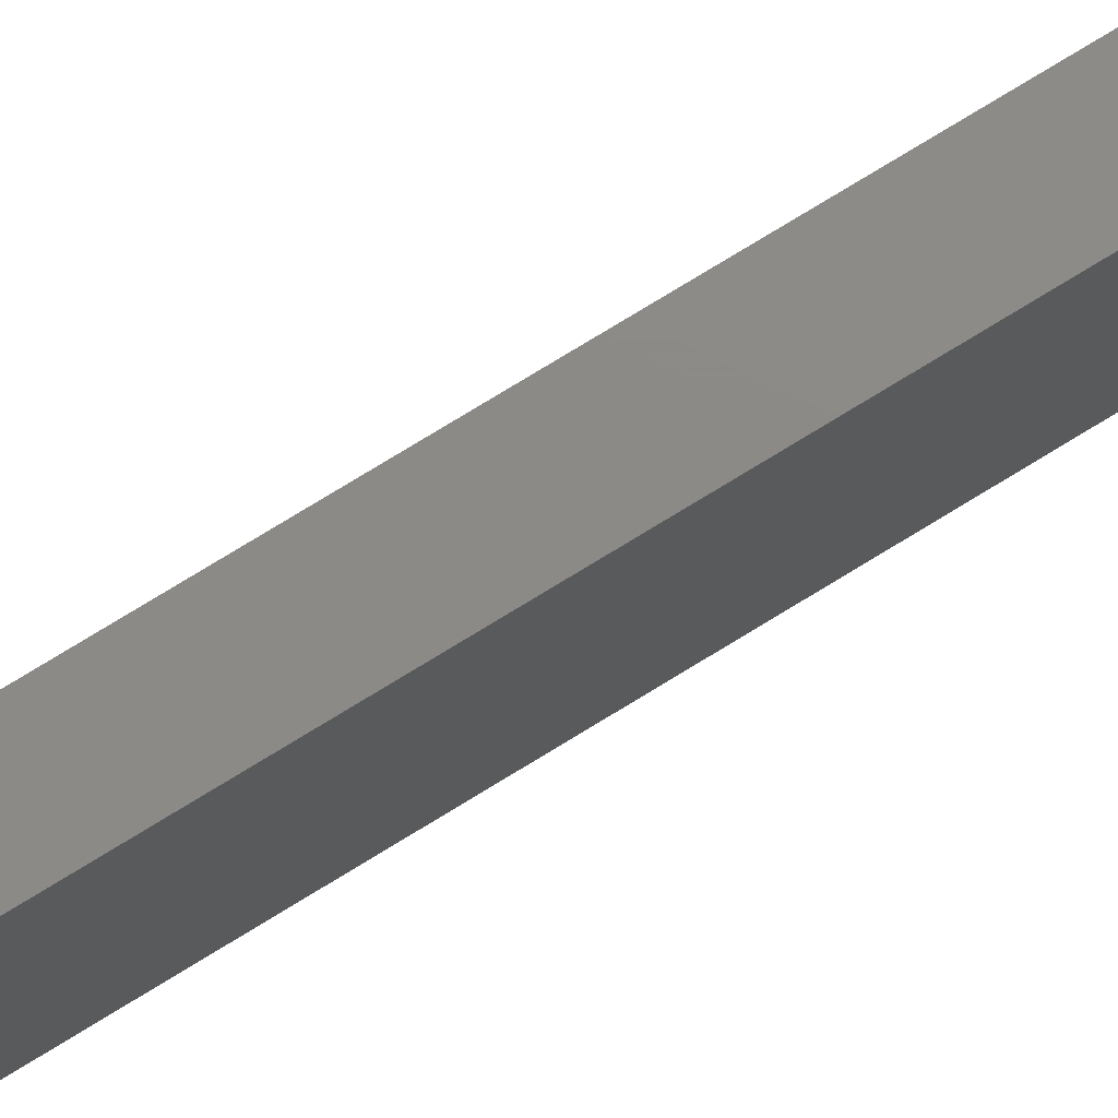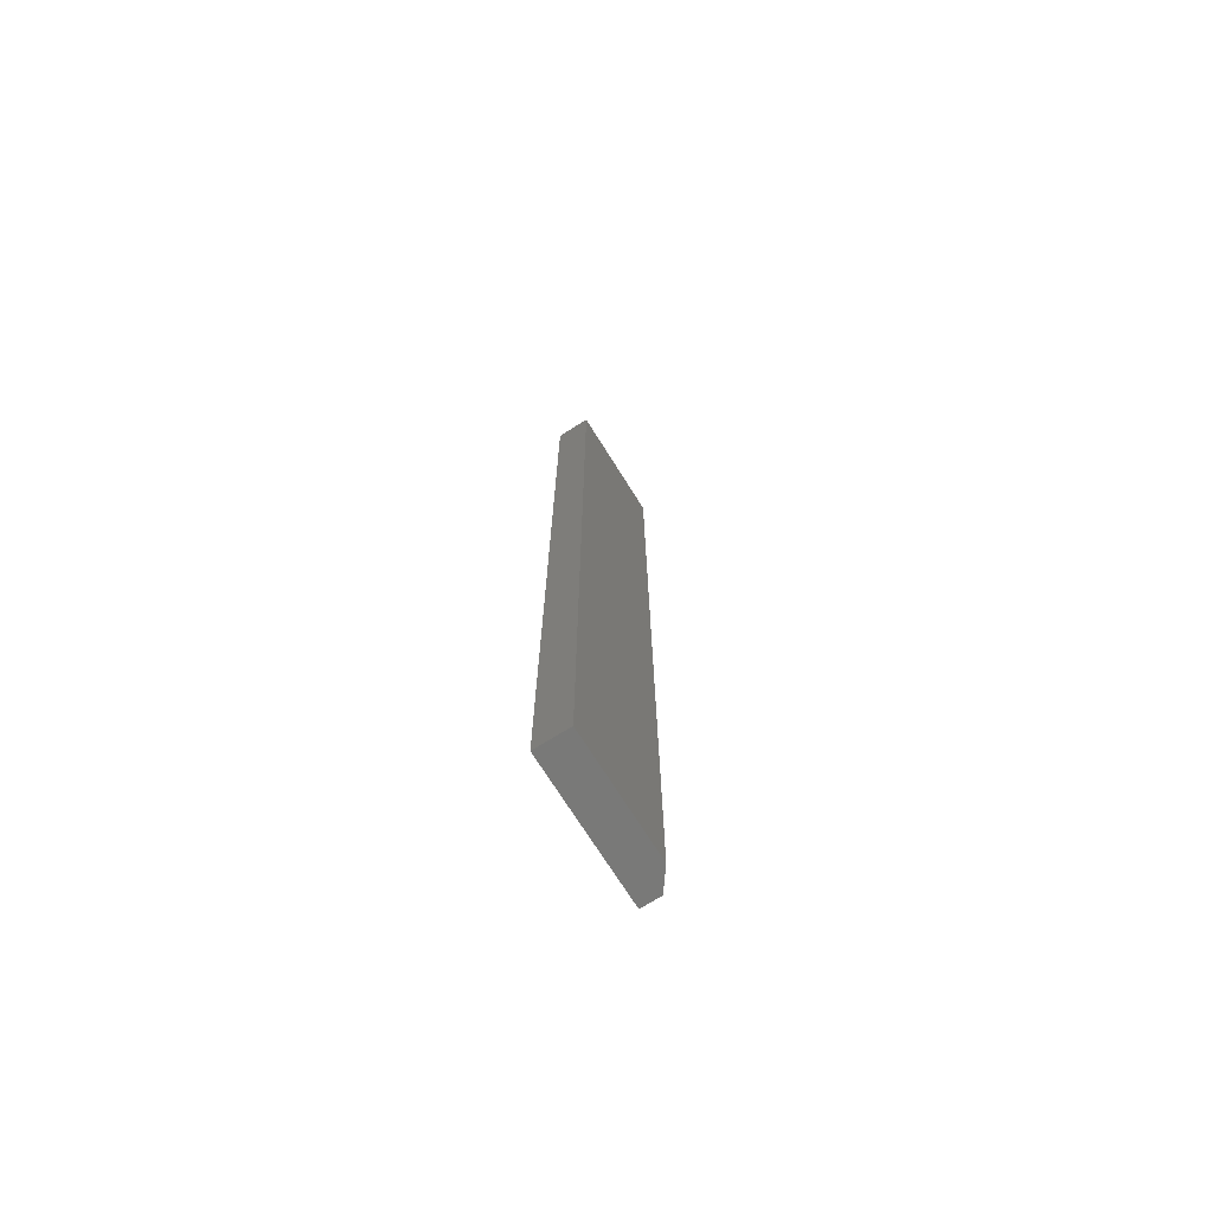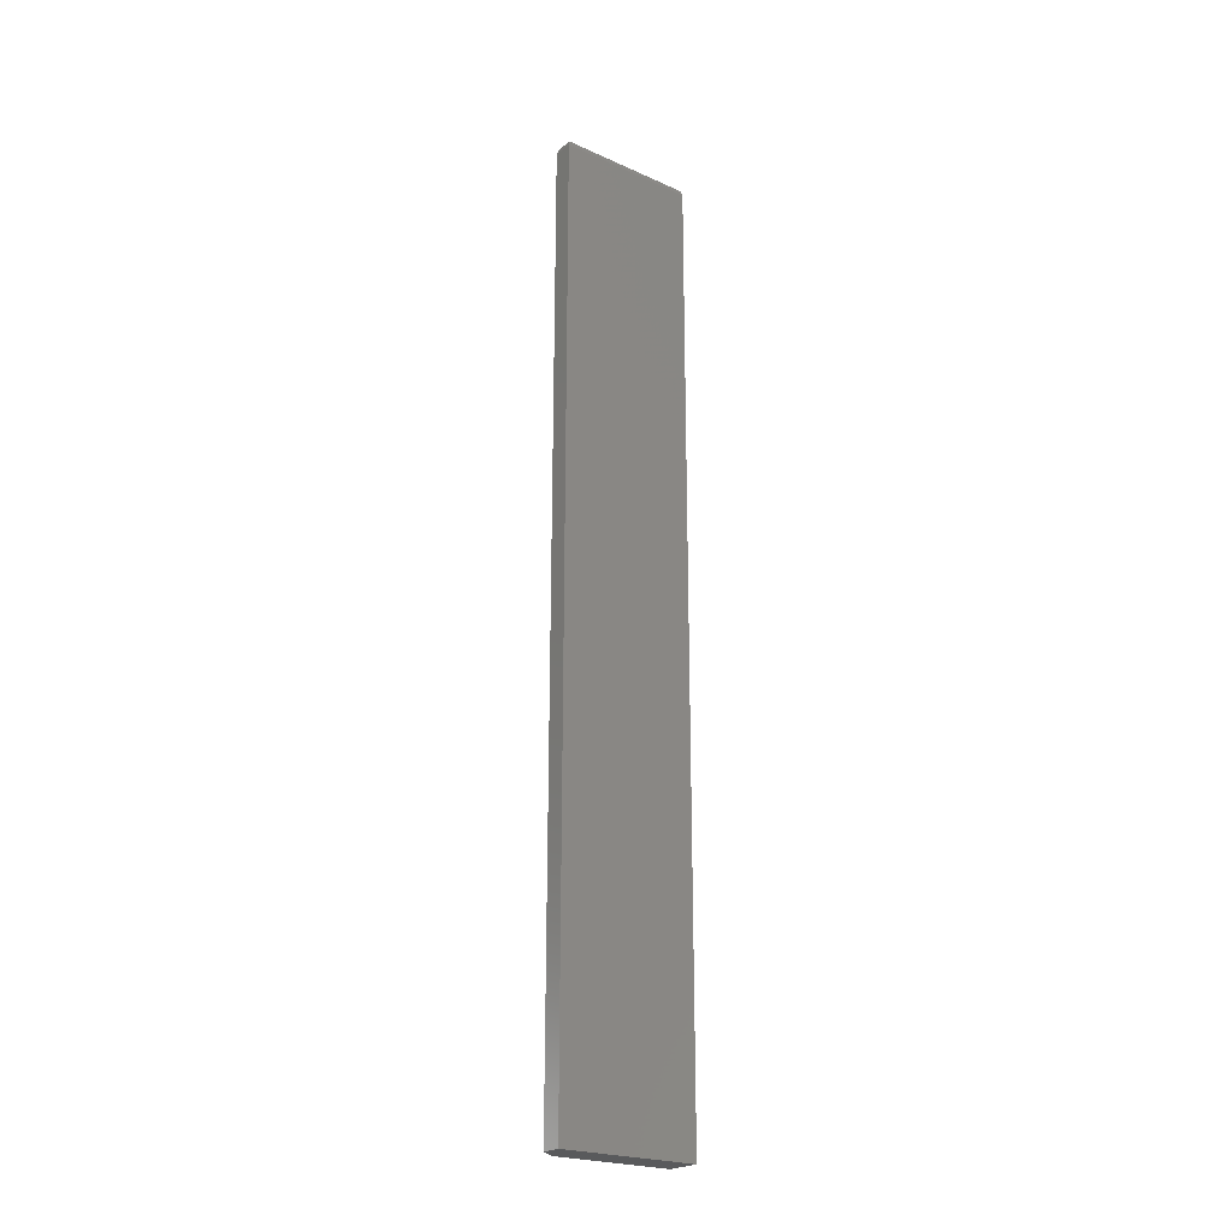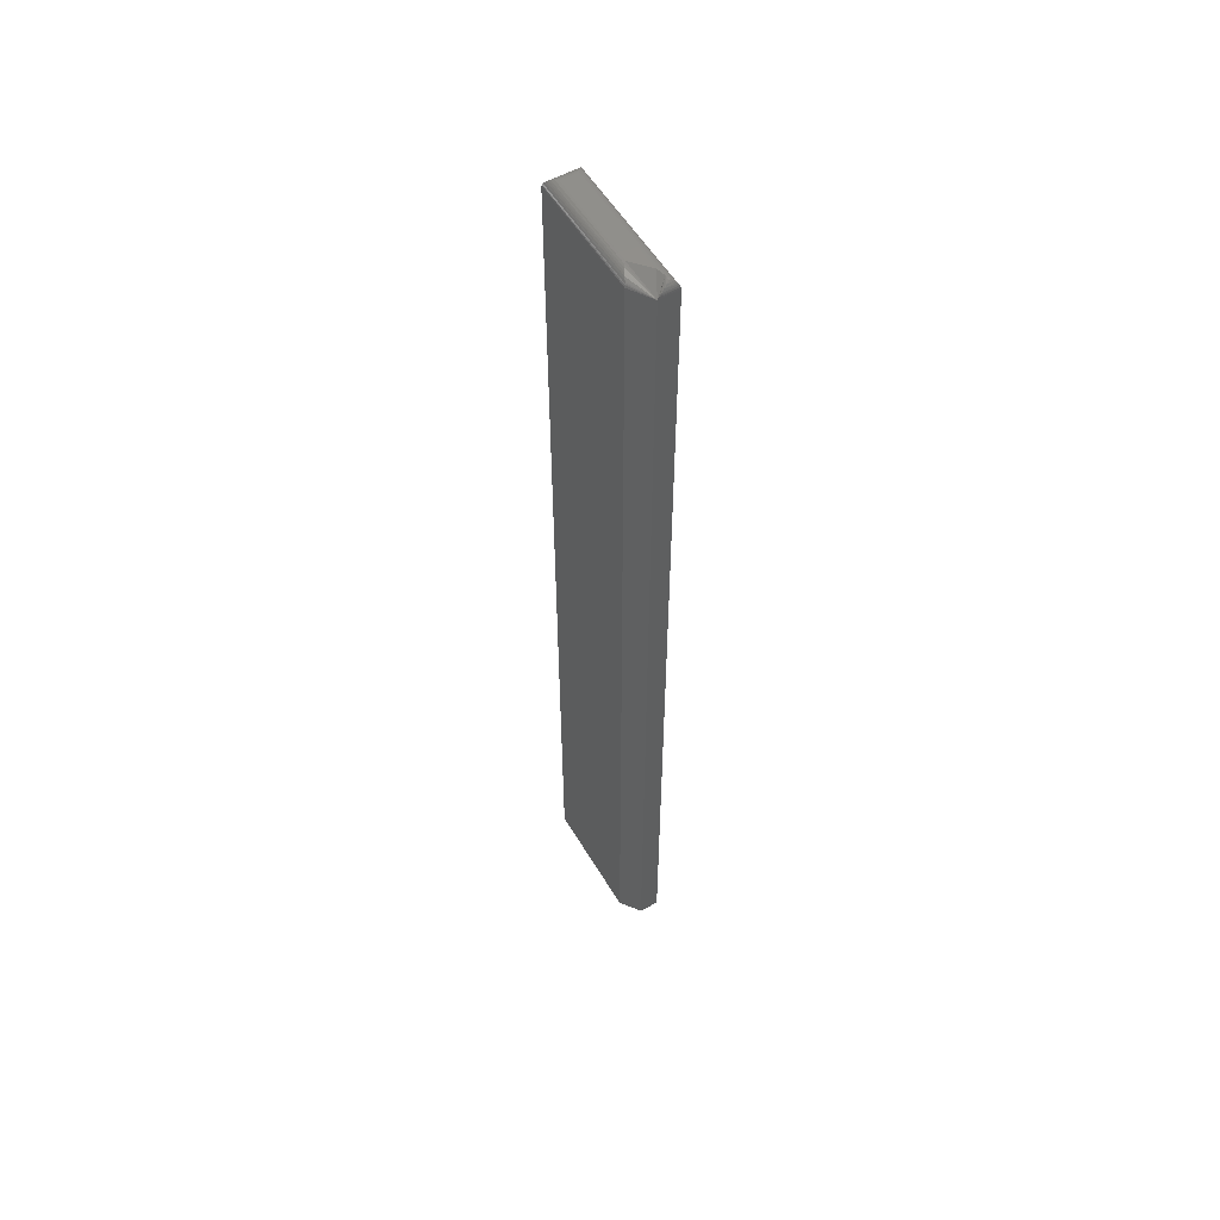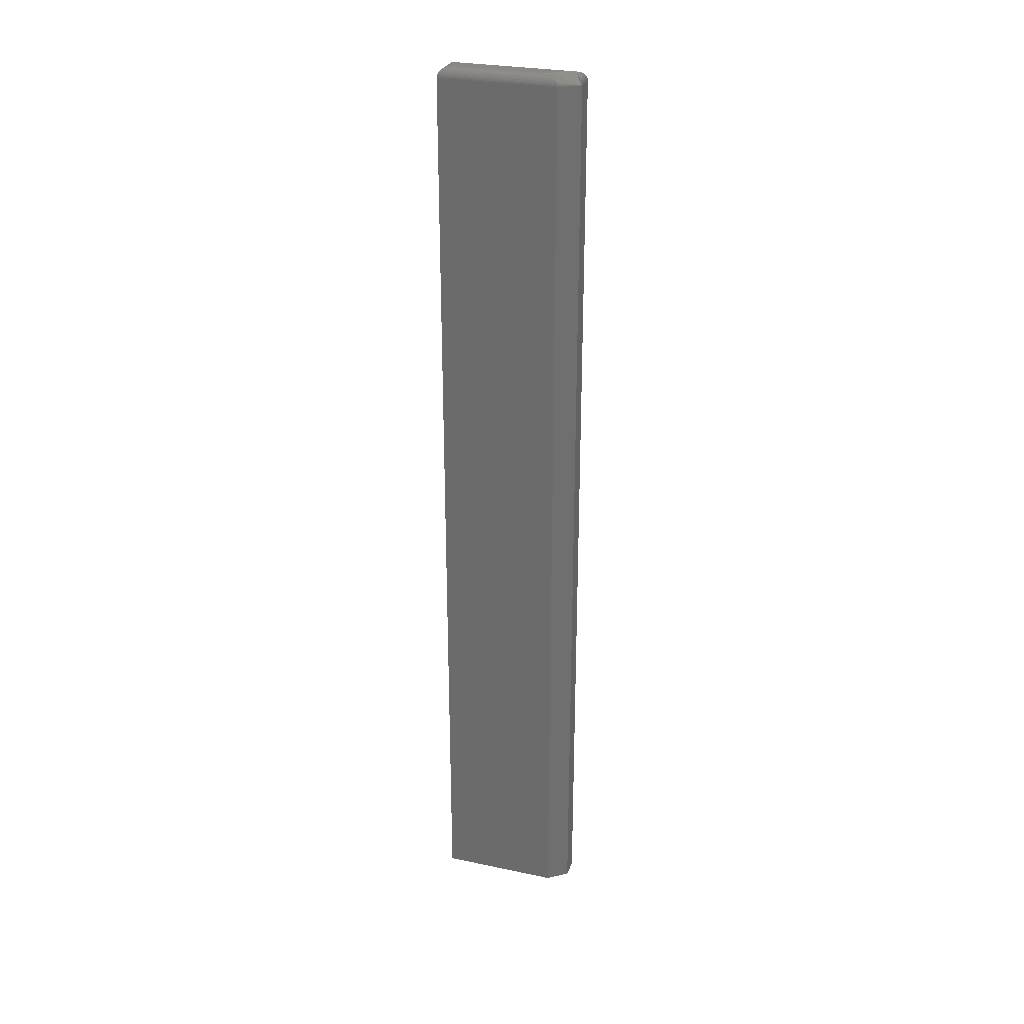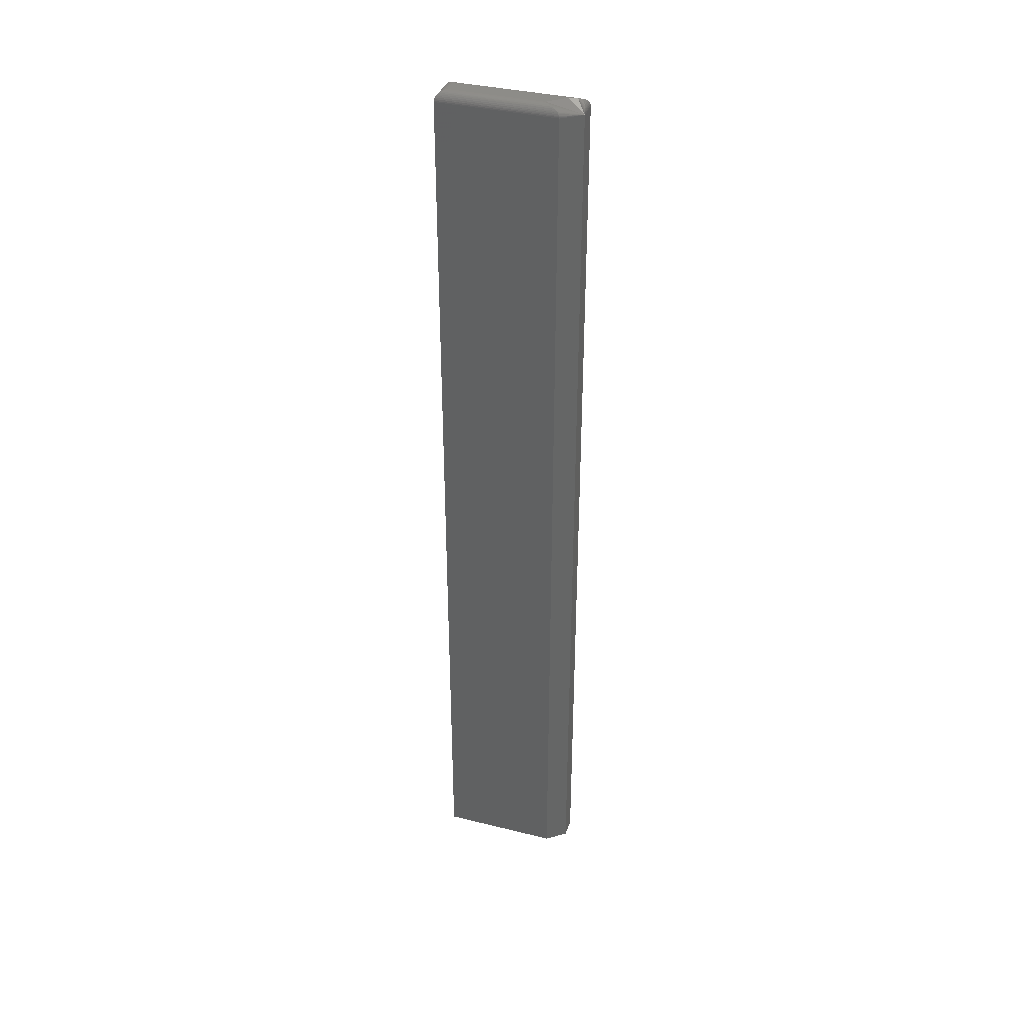
<metadata>
{"format":"stl","ext":"stl","renderer":"f3d","projection":"perspective","resolution":1024,"background":"white","views":[{"elev":77.2,"azim":58.6,"up":"+Y"},{"elev":-72.1,"azim":-147.9,"up":"+Z"},{"elev":-22.8,"azim":52.6,"up":"+Z"},{"elev":54.9,"azim":-30.4,"up":"+Z"},{"elev":27.8,"azim":-72.2,"up":"+Z"},{"elev":36.6,"azim":-72.2,"up":"+Z"}]}
</metadata>
<code>
# stl→obj: 56 verts, 108 faces
v -1.648e-16 0.1117 0.7344
v -1.648e-16 -0.07812 0.7344
v 0.0001315 -0.07796 0.7364
v 0.01559 -0.05245 0.75
v 0.01195 0.09972 0.7496
v 0.01258 -0.05612 0.7497
v 0.01562 0.09605 0.75
v 0.0006303 0.111 0.7388
v 0.0003914 -0.07765 0.7379
v 0.001143 -0.07649 0.7402
v 0.00179 -0.07547 0.7416
v 0.001535 0.1101 0.7411
v 0.002221 -0.07469 0.7424
v 0.003058 -0.073 0.7437
v 0.002811 0.1089 0.7433
v 0.005036 -0.06901 0.7459
v 0.004419 0.1073 0.7453
v 0.006313 0.1054 0.7469
v 0.00724 -0.06473 0.7476
v 0.008436 0.1032 0.7482
v 0.009756 -0.06034 0.7489
v 0.0001198 0.1116 0.7363
v 0.02428 -0.1092 0.7366
v 0.05406 -0.1087 0.7388
v 0.02538 -0.109 0.7379
v 0.02725 -0.1085 0.7396
v 0.05315 -0.1078 0.7411
v 0.02941 -0.1078 0.7413
v 0.05188 -0.1066 0.7433
v 0.03388 -0.1059 0.7441
v 0.05027 -0.105 0.7453
v 0.04837 -0.1031 0.7469
v 0.03856 -0.1035 0.7465
v 0.04625 -0.1009 0.7482
v 0.04325 -0.1006 0.7484
v 0.04483 -0.09952 0.7489
v 0.02344 -0.1094 0.7344
v 0.05469 -0.1094 0.7344
v 0.05457 -0.1093 0.7363
v 0.03906 0.09605 0.75
v 0.04307 -0.09323 0.7495
v 0.04273 0.09972 0.7496
v 0.0391 -0.07961 0.75
v 0.04625 0.1032 0.7482
v 0.04837 0.1054 0.7469
v 0.05027 0.1073 0.7453
v 0.05188 0.1089 0.7433
v 0.05469 0.1117 0.7344
v 0.05457 0.1116 0.7363
v 0.05406 0.111 0.7388
v 0.05315 0.1101 0.7411
v 2.124e-34 -0.07812 -0.75
v 1.503e-33 0.1117 -0.75
v 0.05469 -0.1094 -0.75
v 0.02344 -0.1094 -0.75
v 0.05469 0.1117 -0.75
f 1 2 3
f 4 5 6
f 4 7 5
f 8 9 10
f 8 10 11
f 8 11 12
f 12 11 13
f 12 13 14
f 12 14 15
f 15 14 16
f 15 16 17
f 18 17 16
f 16 19 18
f 20 18 19
f 19 21 20
f 20 21 6
f 20 6 5
f 9 8 3
f 3 8 22
f 3 22 1
f 23 24 25
f 24 26 25
f 26 24 27
f 26 27 28
f 28 27 29
f 28 29 30
f 30 29 31
f 30 31 32
f 30 32 33
f 33 32 34
f 33 34 35
f 36 35 34
f 37 38 23
f 23 38 39
f 23 39 24
f 40 41 42
f 40 43 41
f 44 34 32
f 44 32 45
f 45 32 31
f 45 31 46
f 46 31 29
f 46 29 47
f 47 29 27
f 36 34 44
f 36 44 42
f 36 42 41
f 38 48 39
f 39 48 49
f 39 49 24
f 24 49 50
f 24 50 27
f 27 50 51
f 27 51 47
f 52 2 53
f 53 2 1
f 38 37 54
f 54 37 55
f 40 7 43
f 43 7 4
f 53 56 52
f 52 56 54
f 52 54 55
f 37 41 43
f 37 43 4
f 37 4 6
f 37 6 21
f 37 21 19
f 37 19 16
f 37 16 14
f 37 14 13
f 37 13 11
f 37 11 10
f 37 10 9
f 37 9 3
f 37 3 2
f 41 37 23
f 41 23 25
f 41 25 26
f 41 26 28
f 41 28 30
f 41 30 33
f 41 33 35
f 41 35 36
f 37 2 55
f 55 2 52
f 54 56 38
f 38 56 48
f 56 53 48
f 48 53 1
f 7 42 5
f 7 40 42
f 5 42 44
f 5 44 20
f 20 44 45
f 20 45 18
f 18 45 46
f 18 46 17
f 17 46 47
f 17 47 15
f 15 47 51
f 48 1 49
f 49 1 22
f 49 22 50
f 50 22 8
f 50 8 51
f 51 8 12
f 51 12 15

</code>
